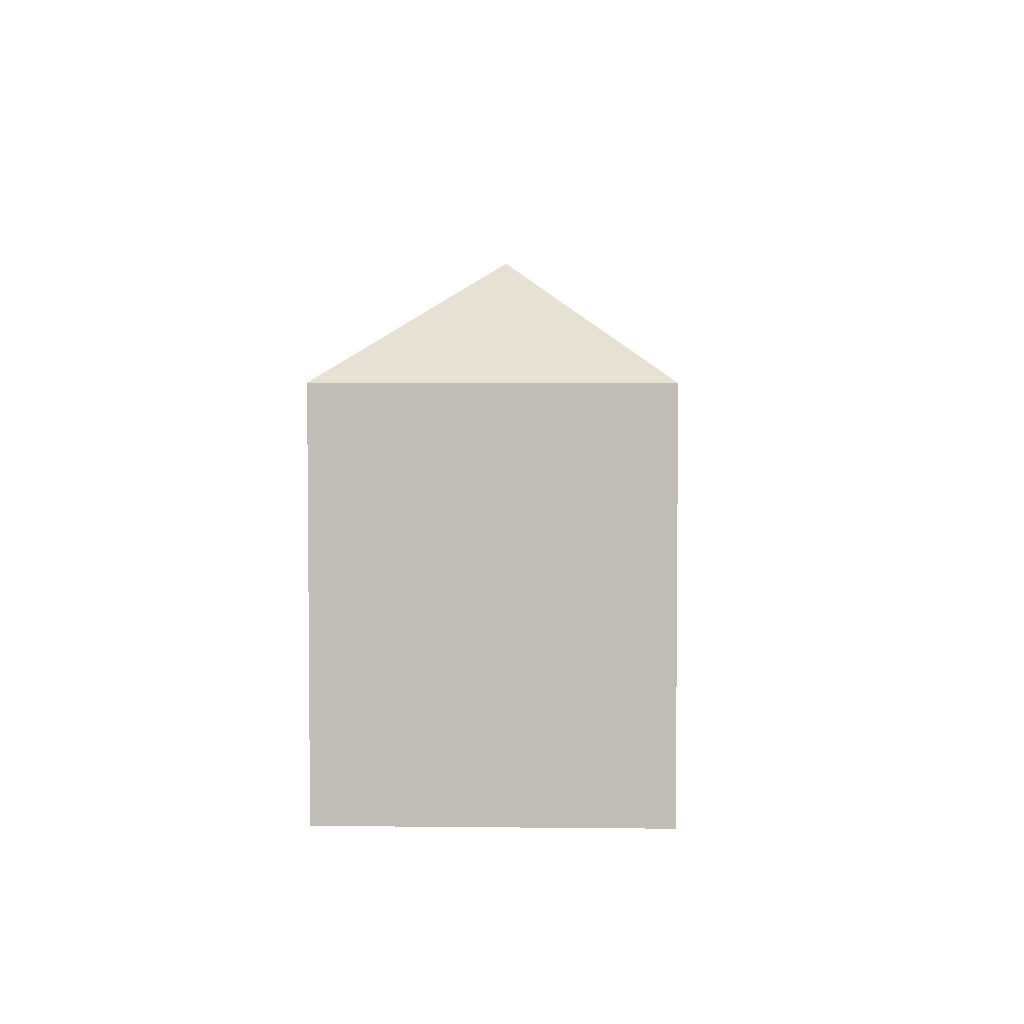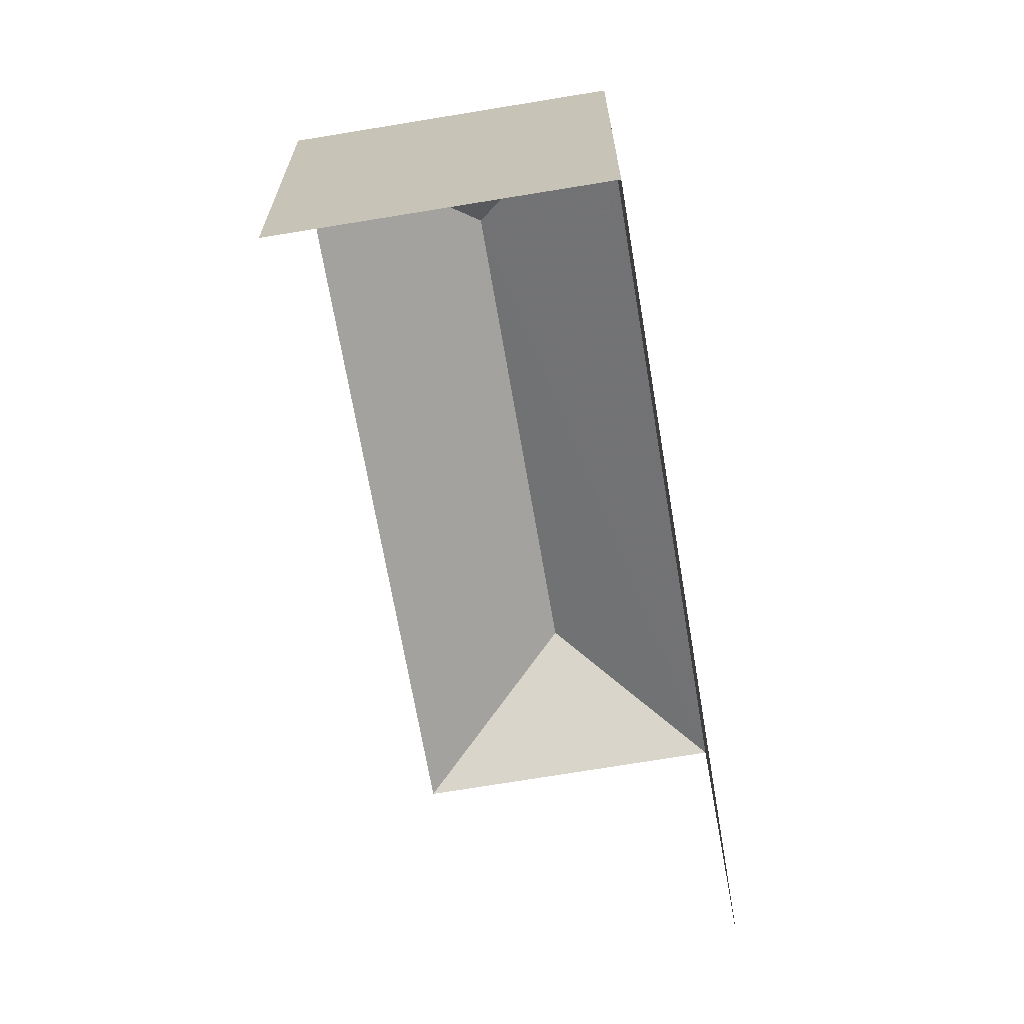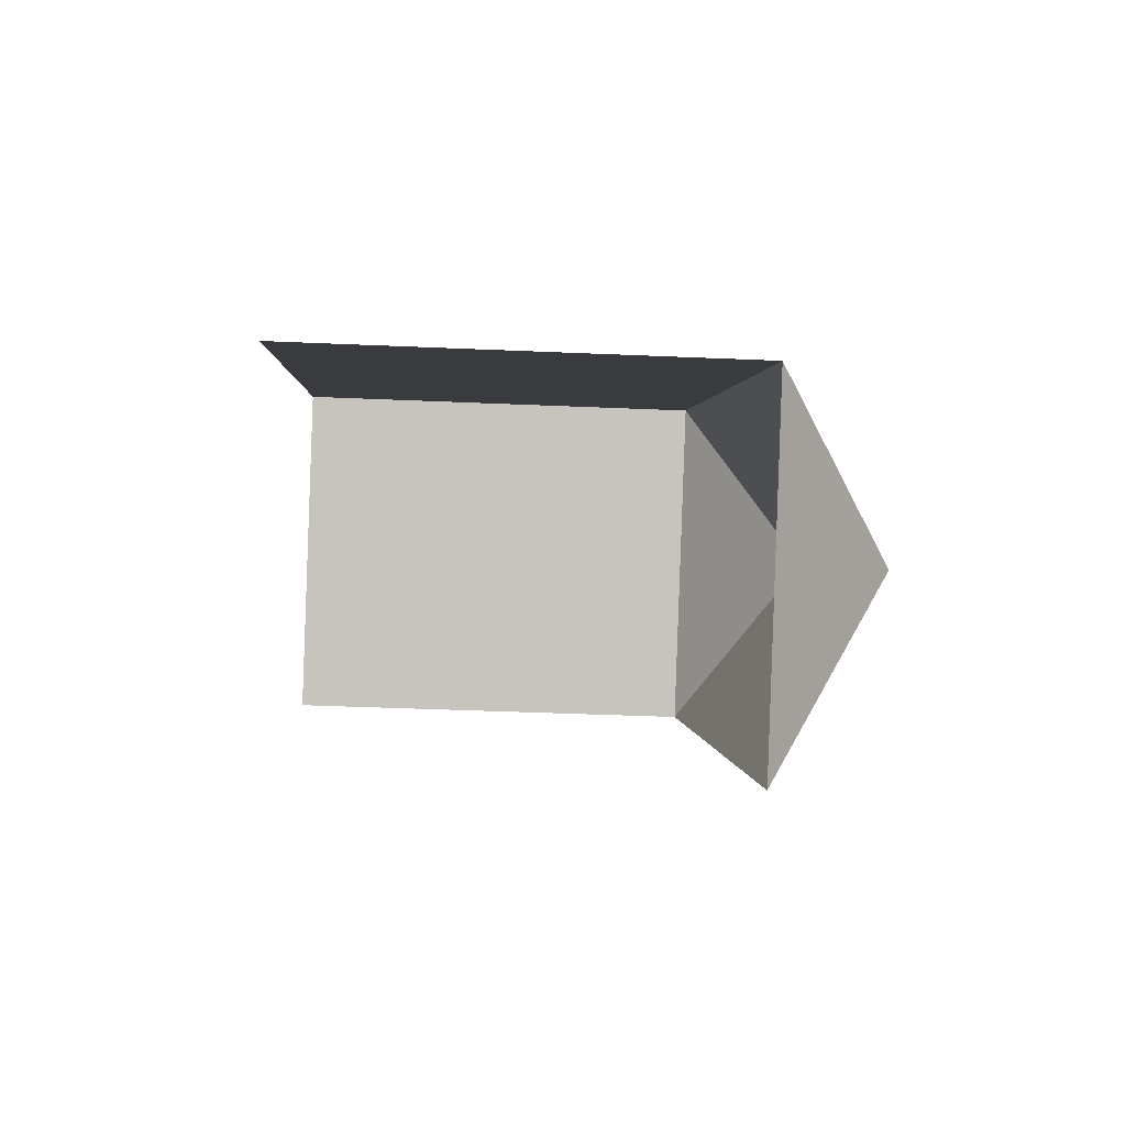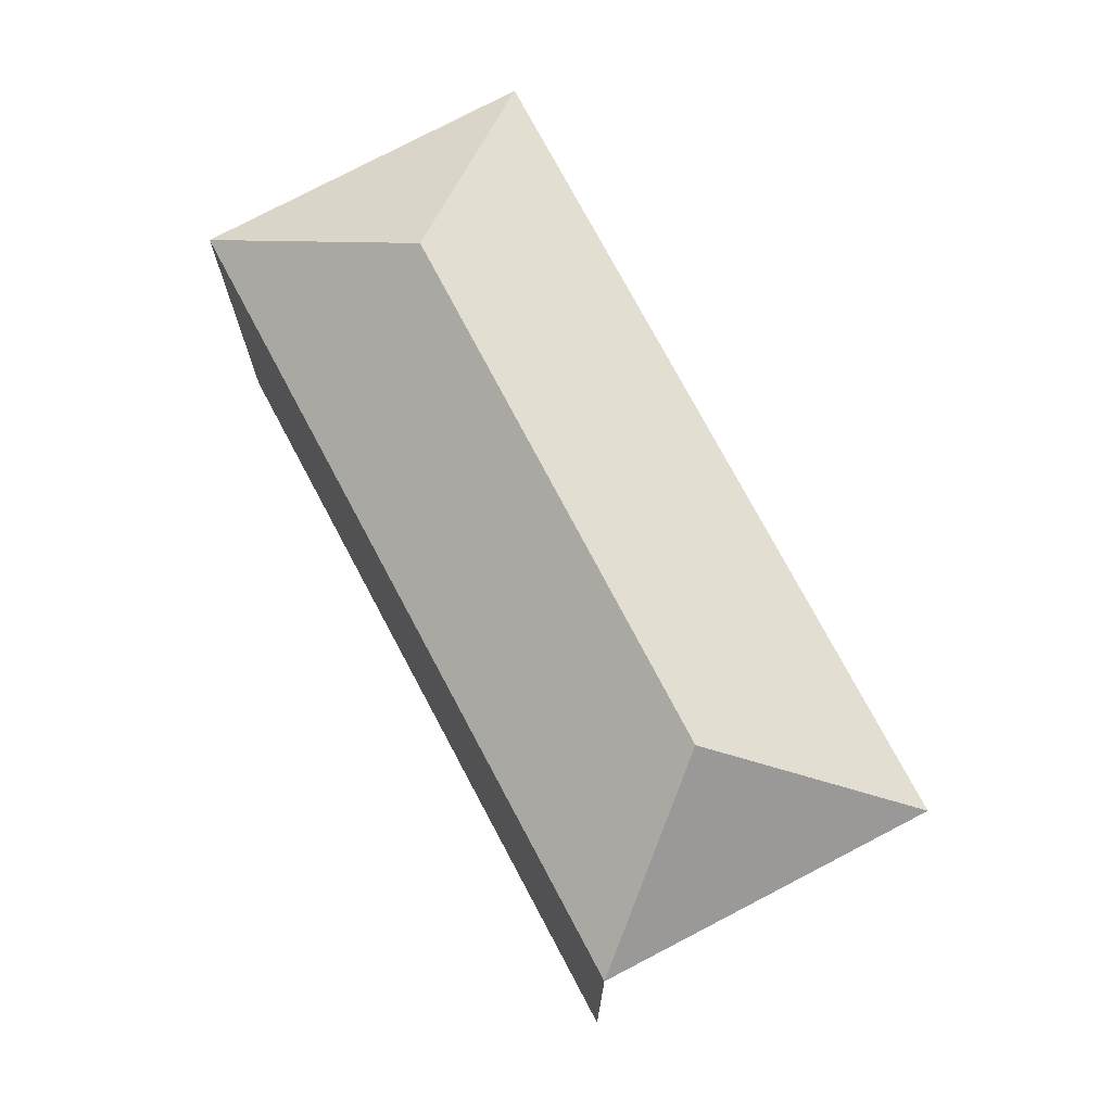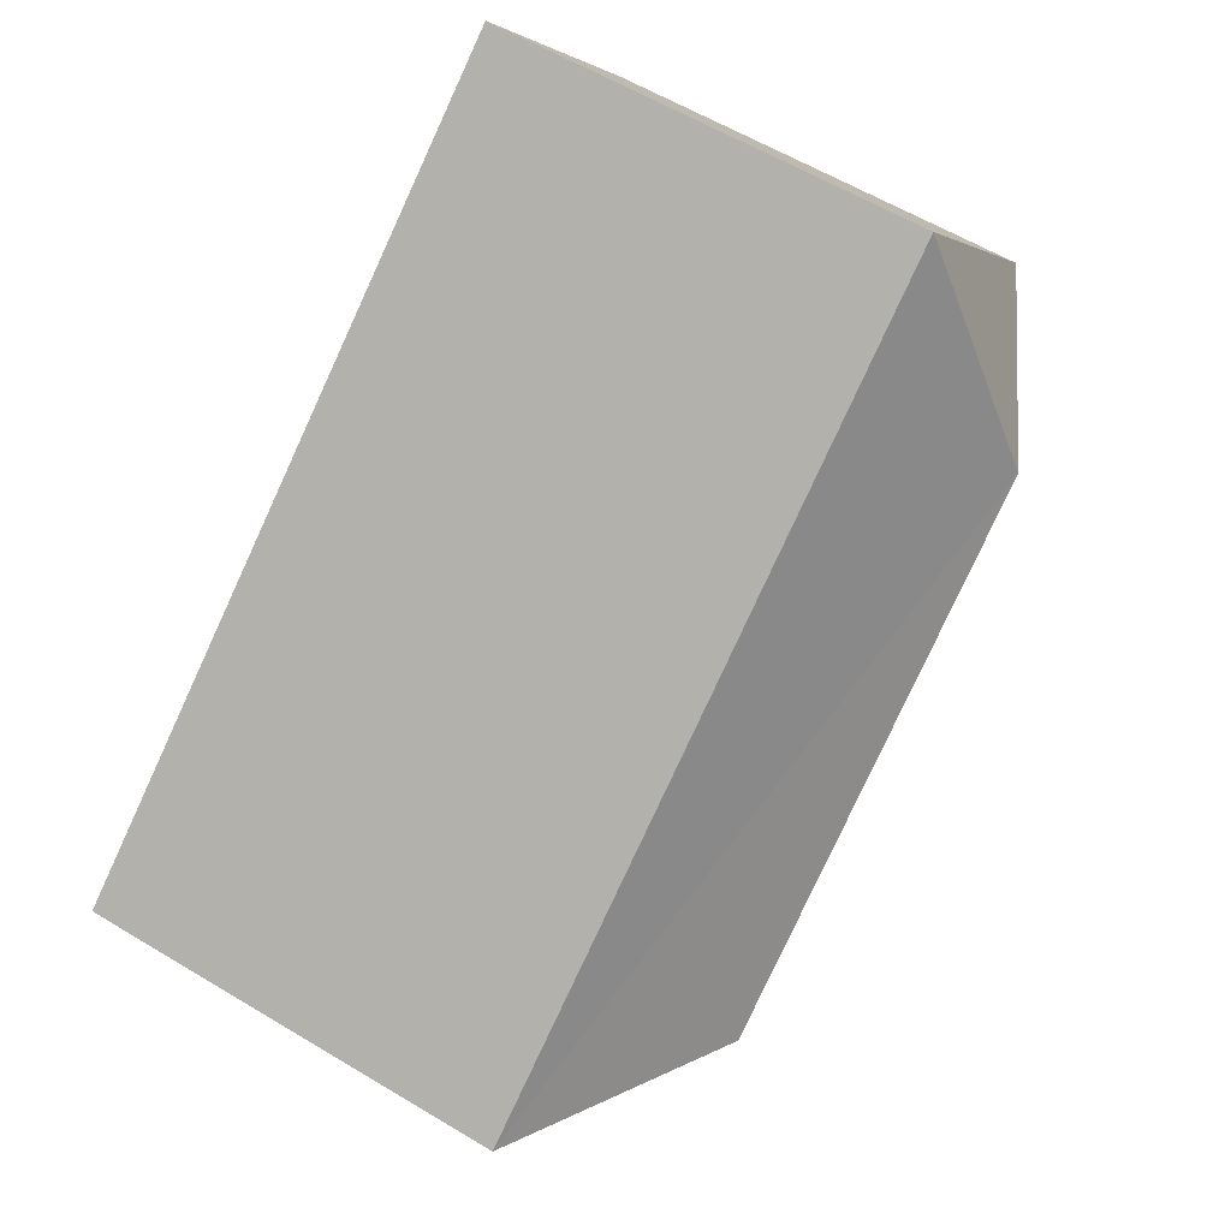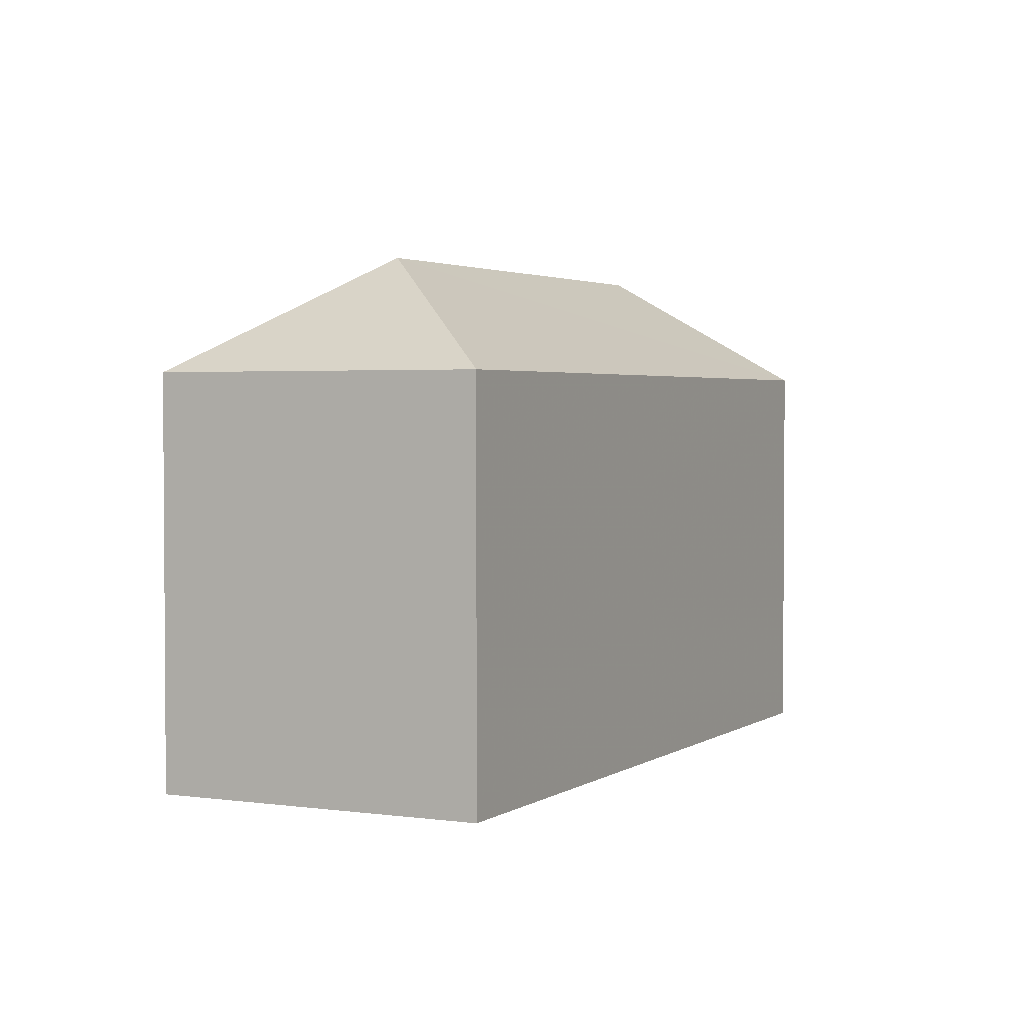
<metadata>
{"format":"obj","ext":"obj","renderer":"f3d","projection":"perspective","resolution":1024,"background":"white","views":[{"elev":4.2,"azim":130.3,"up":"+Z"},{"elev":-68.1,"azim":137.2,"up":"+Z"},{"elev":-37.1,"azim":-93.3,"up":"+Y"},{"elev":73.9,"azim":-80.2,"up":"+Z"},{"elev":59.0,"azim":-58.1,"up":"+Y"},{"elev":2.6,"azim":154.3,"up":"+Z"}]}
</metadata>
<code>
v -2.232e+05 -1.27e+05 18.99
v -2.232e+05 -1.27e+05 18.99
v -2.232e+05 -1.27e+05 18.99
v -2.232e+05 -1.27e+05 18.99
v -2.232e+05 -1.27e+05 22.52
v -2.232e+05 -1.27e+05 21.75
v -2.232e+05 -1.27e+05 21.75
v -2.232e+05 -1.27e+05 22.52
v -2.232e+05 -1.27e+05 21.75
v -2.232e+05 -1.27e+05 21.75
f 1 2 3
f 4 1 3
f 7 4 3
f 7 6 4
f 9 3 2
f 9 7 3
f 5 6 7
f 8 9 10
f 8 6 5
f 8 10 6
f 7 9 8
f 5 7 8
f 9 2 1
f 10 9 1
f 6 1 4
f 6 10 1

</code>
